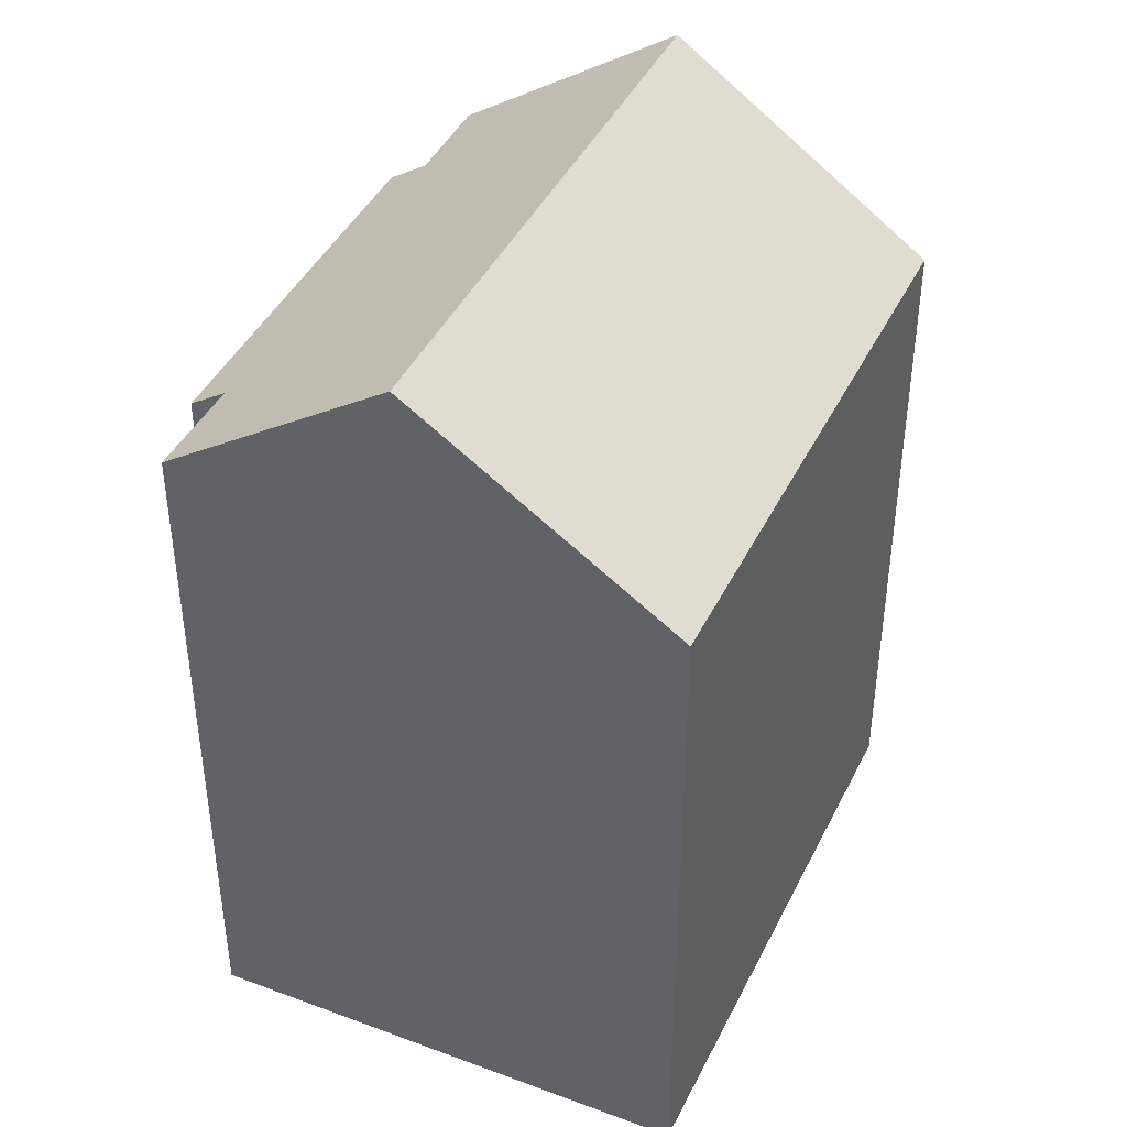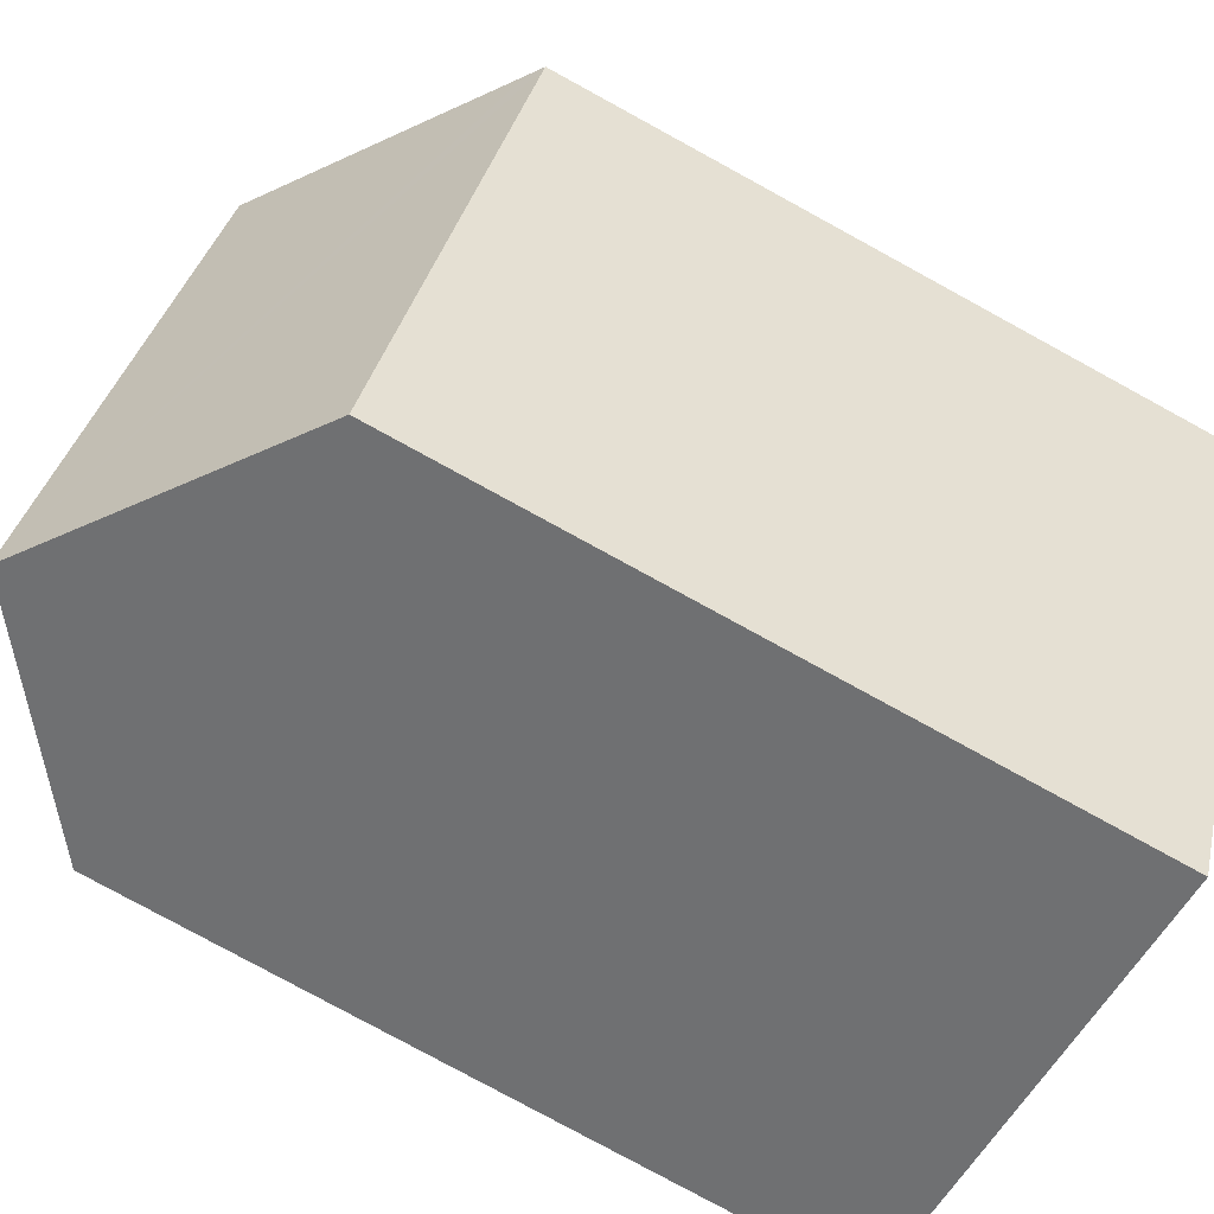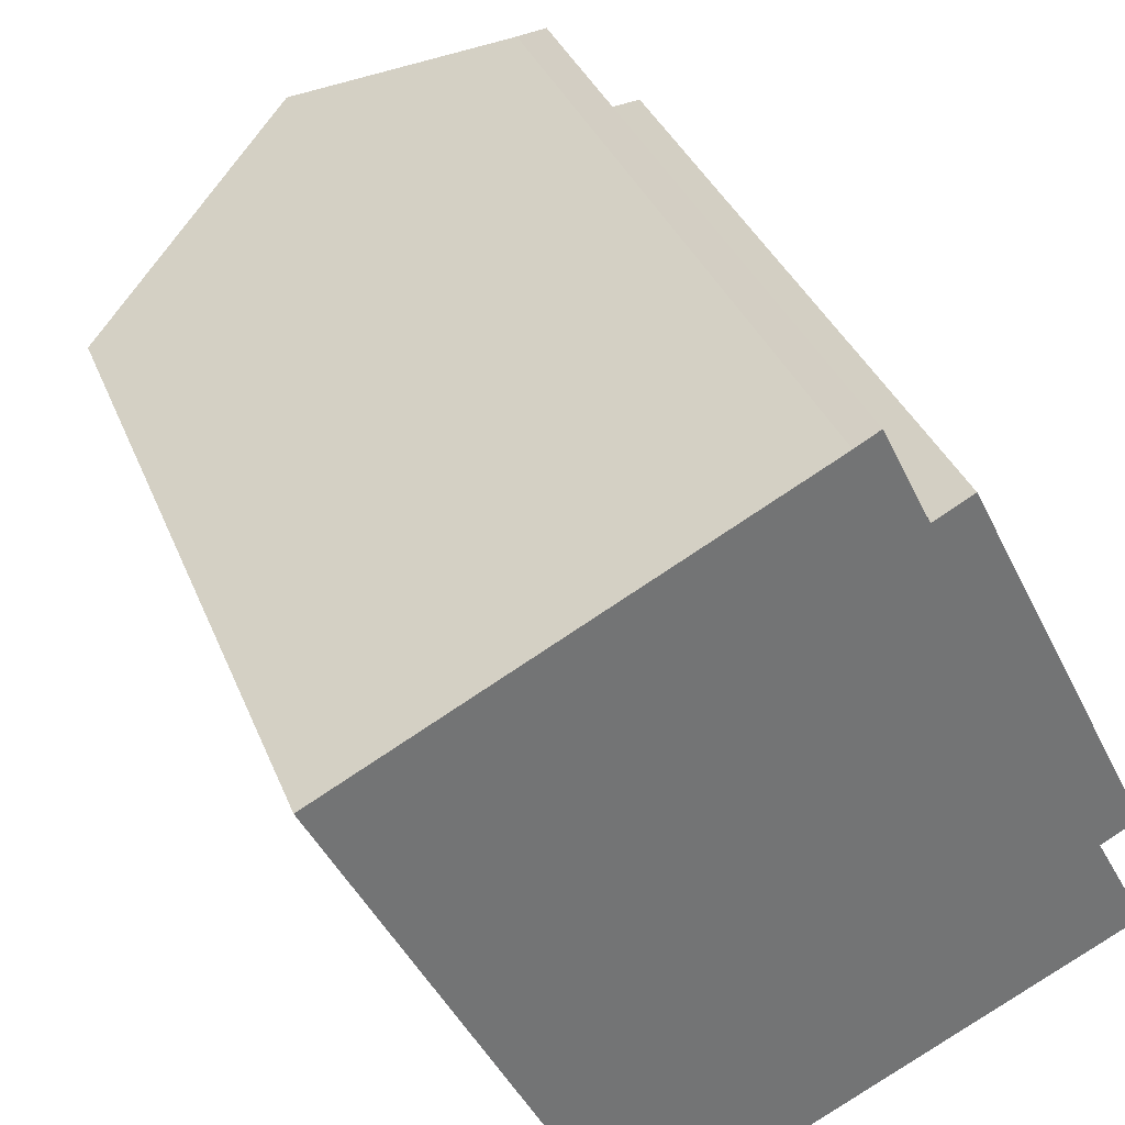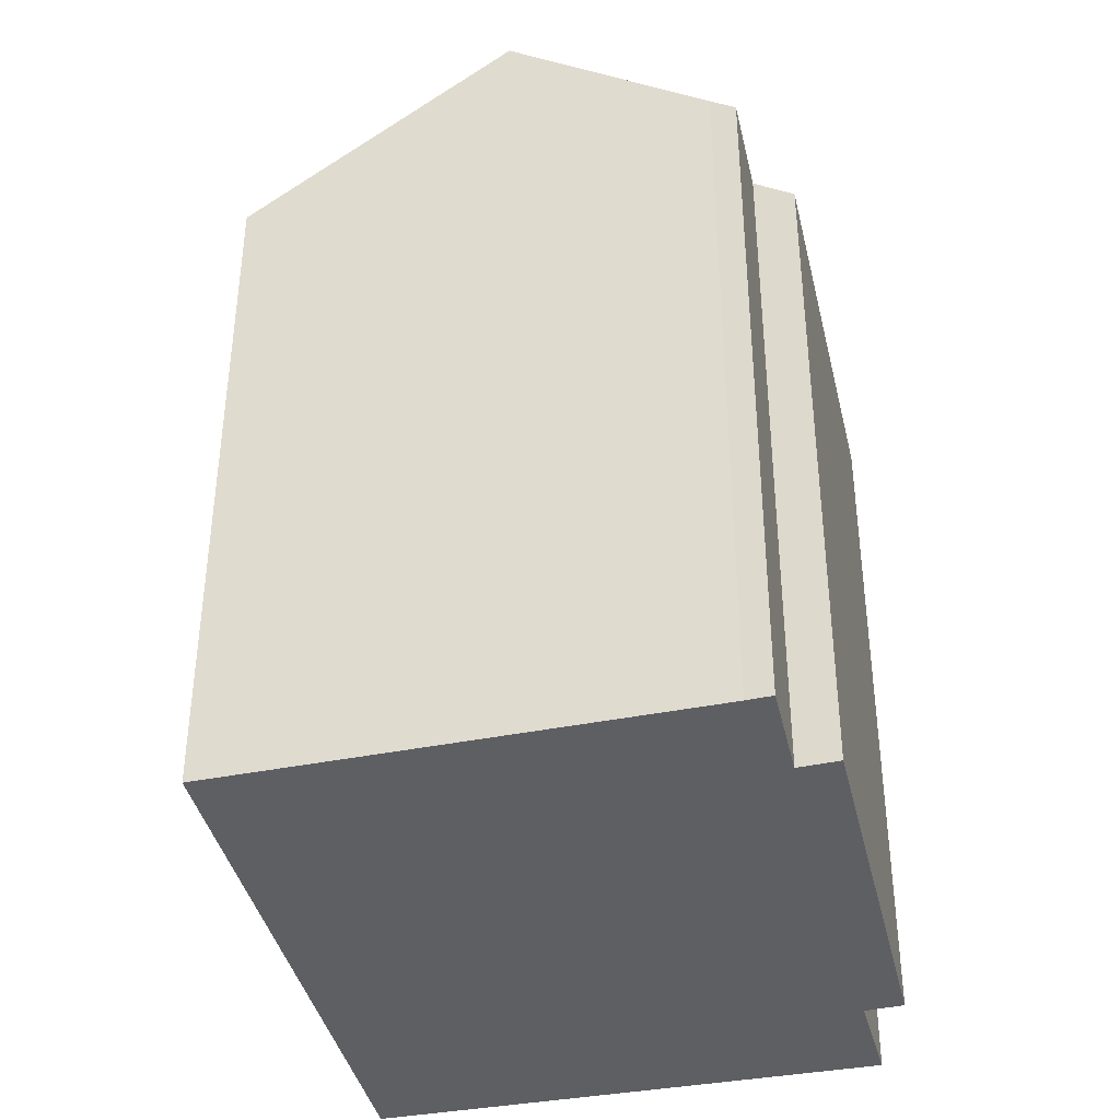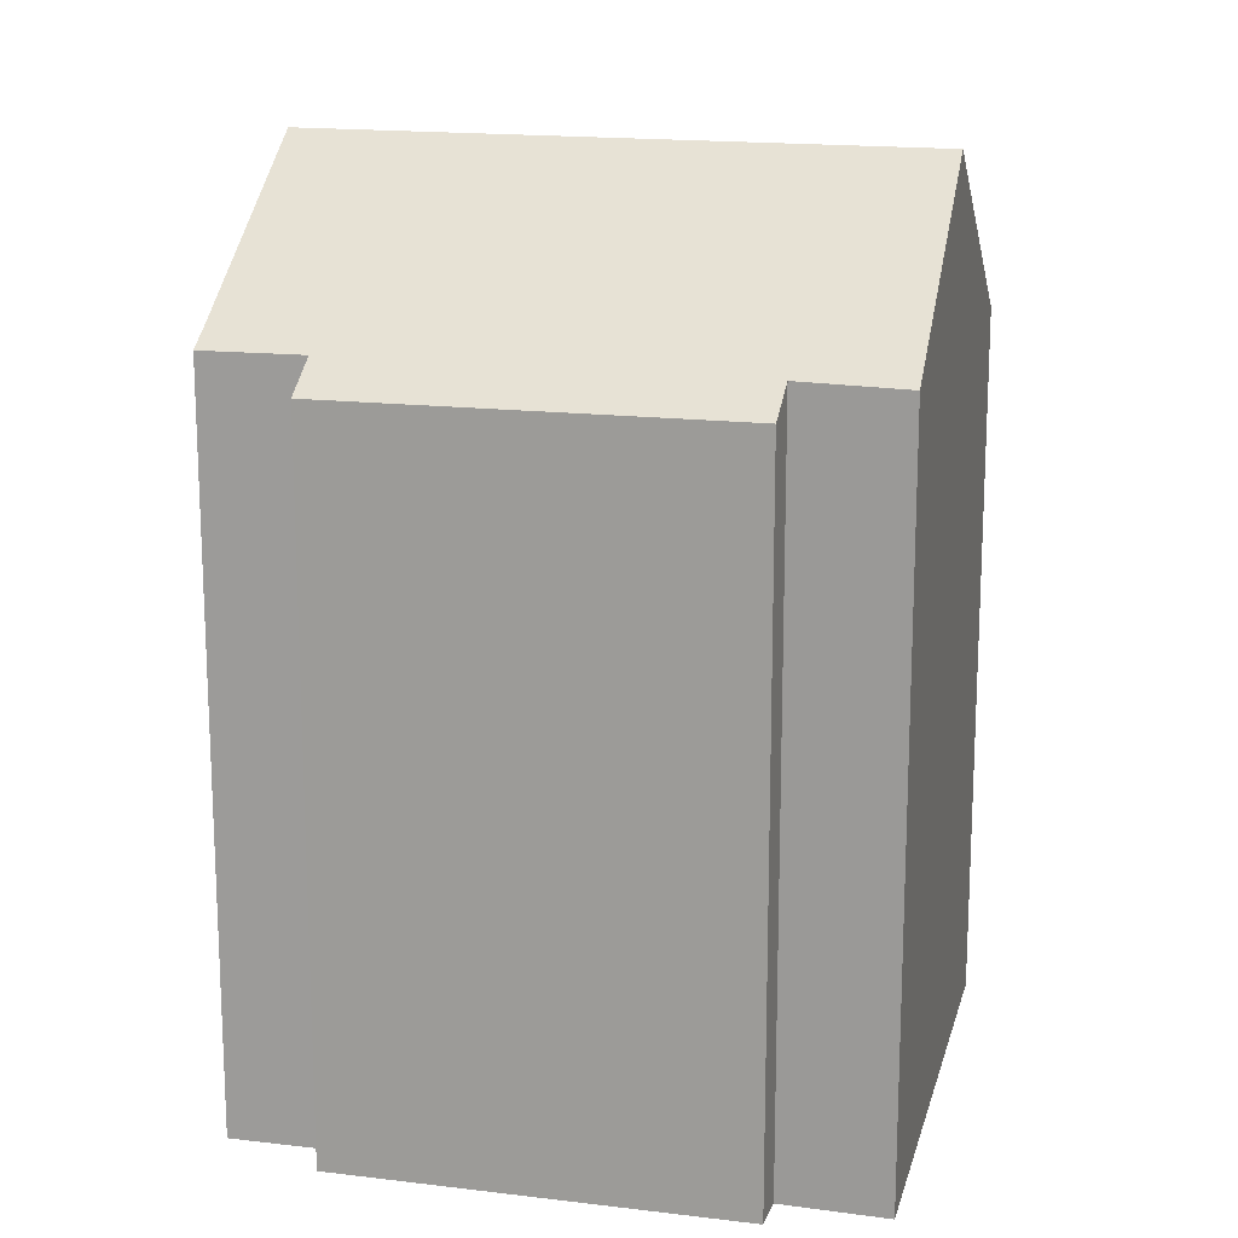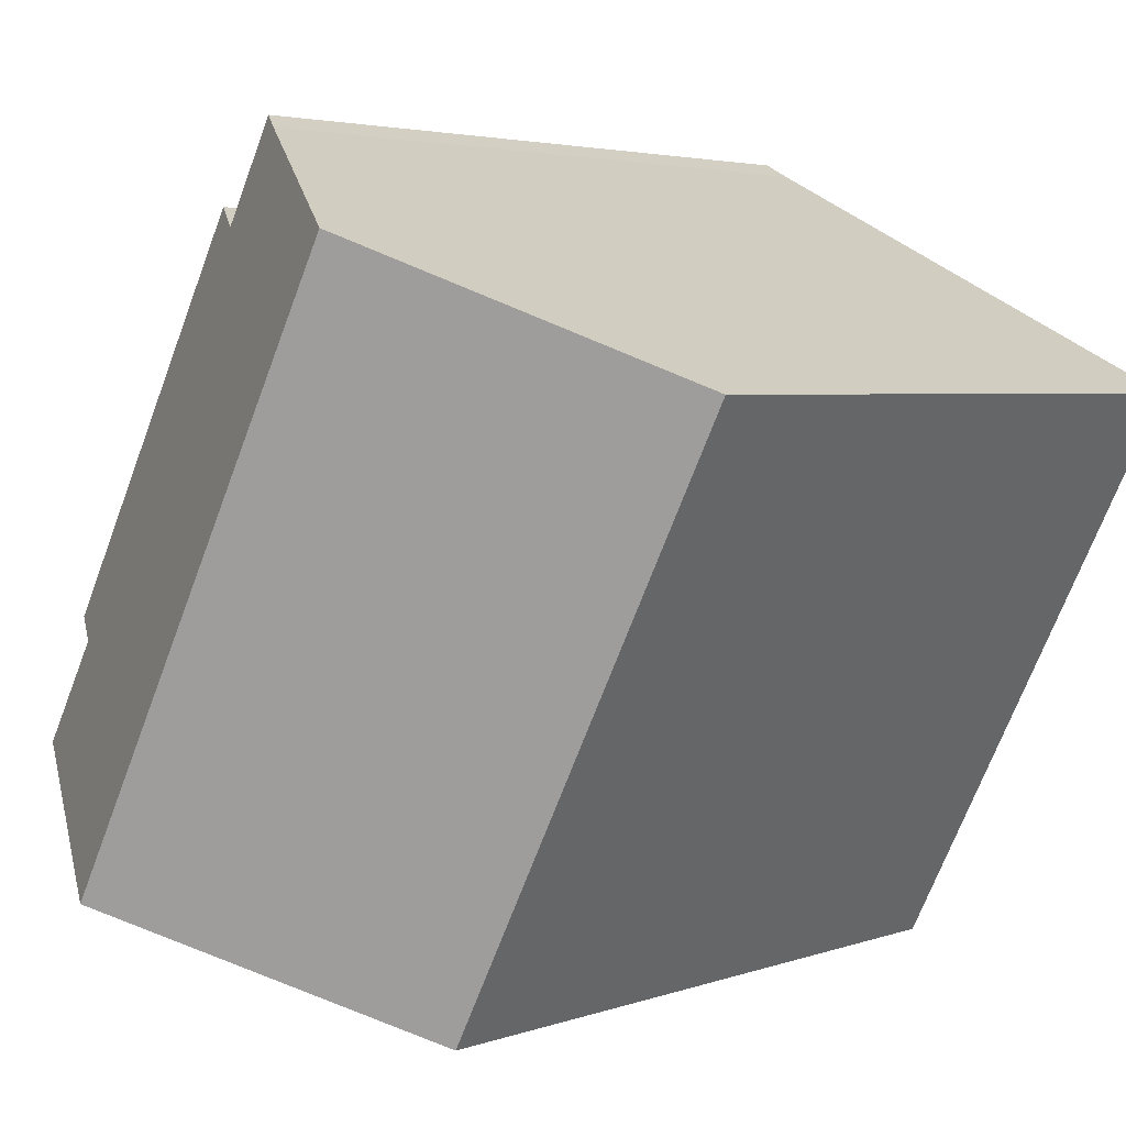
<metadata>
{"format":"obj","ext":"obj","renderer":"f3d","projection":"perspective","resolution":1024,"background":"white","views":[{"elev":42.8,"azim":178.1,"up":"+Y"},{"elev":-79.9,"azim":-118.6,"up":"+Z"},{"elev":34.6,"azim":-19.6,"up":"+Z"},{"elev":-40.3,"azim":-13.5,"up":"+Y"},{"elev":16.7,"azim":77.5,"up":"+Y"},{"elev":3.4,"azim":-141.3,"up":"+Z"}]}
</metadata>
<code>
v  18.99 19.65 -8.56
v  18.03 19.41 -5.871
v  19.37 19.37 -8.376
v  13.73 23.61 -11.12
v  6.471 23.61 3.333
v  16.27 18.7 0.014
v  13.18 19.43 3.746
v  14.15 18.68 4.271
v  11.38 19.88 5.859
v  11.98 19.41 6.192
v  18.95 18.71 -5.372
v  0 18.68 1.144e-15
v  7.605 19 -14.09
v  7.177 18.68 -14.3
v  0.371 18.97 0.191
v  0 0 0
v  6.471 -2.041e-16 3.333
v  11.38 -3.588e-16 5.859
v  0.371 -1.17e-17 0.191
v  11.98 -3.792e-16 6.192
v  13.18 -2.294e-16 3.746
v  14.15 -2.615e-16 4.271
v  18.95 3.289e-16 -5.372
v  16.27 -8.573e-19 0.014
v  18.03 3.595e-16 -5.871
v  19.37 5.129e-16 -8.376
v  7.605 8.628e-16 -14.09
v  7.177 8.755e-16 -14.3
v  18.99 5.241e-16 -8.56
v  13.73 6.806e-16 -11.12
g defaultobject
f 1 2 3
f 2 1 4
f 2 4 5
f 2 5 6
f 6 5 7
f 6 7 8
f 7 5 9
f 7 9 10
f 6 11 2
f 12 13 14
f 13 12 4
f 4 12 15
f 4 15 5
f 15 9 5
f 9 15 12
f 9 12 16
f 9 16 17
f 9 17 18
f 17 16 19
f 18 10 9
f 10 18 20
f 21 8 7
f 8 21 22
f 10 21 7
f 21 10 20
f 22 6 8
f 6 22 11
f 11 22 23
f 23 22 24
f 25 3 2
f 3 25 26
f 11 25 2
f 25 11 23
f 1 13 4
f 13 1 3
f 13 3 26
f 13 26 14
f 14 26 27
f 14 27 28
f 27 26 29
f 27 29 30
f 14 16 12
f 16 14 28
f 22 21 24
f 25 29 26
f 29 25 30
f 30 25 27
f 27 25 28
f 28 25 16
f 16 25 23
f 16 23 24
f 16 24 21
f 16 21 19
f 19 21 17
f 17 21 18
f 18 21 20

</code>
